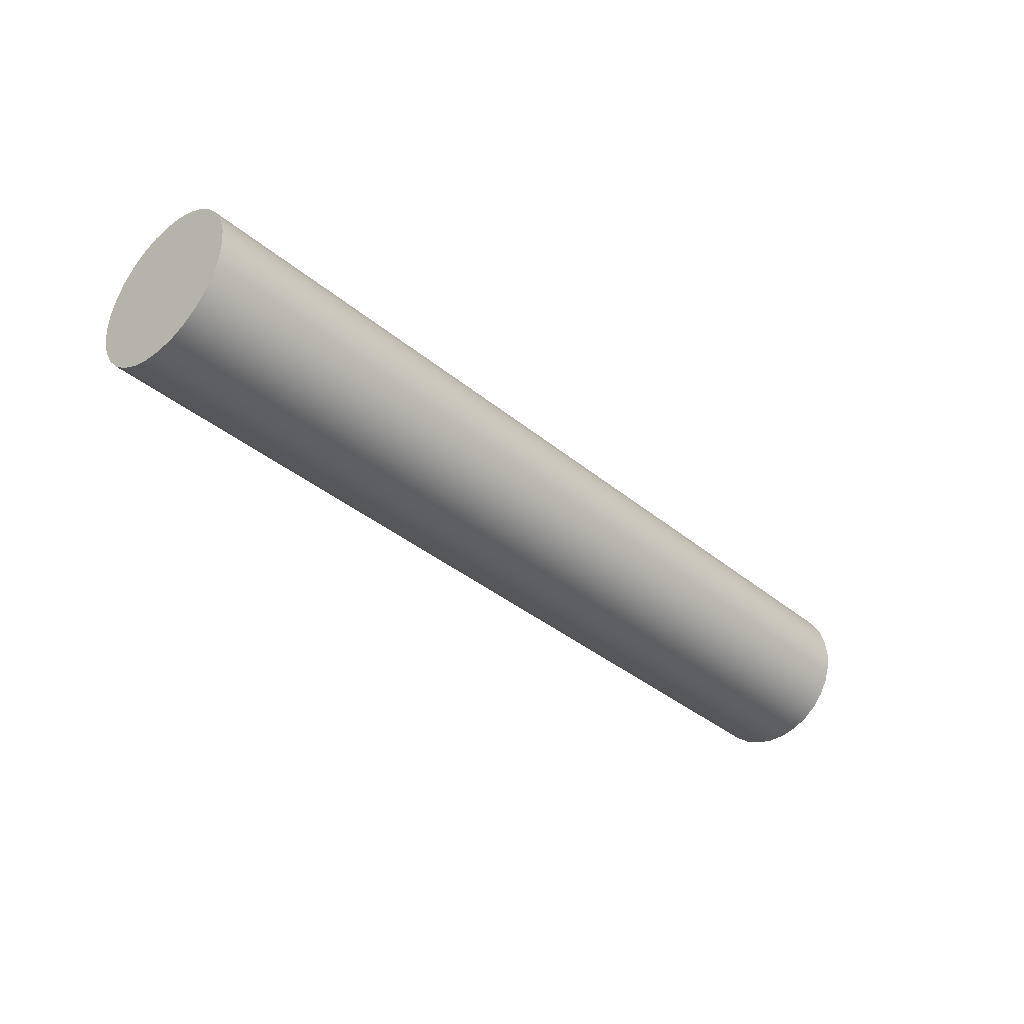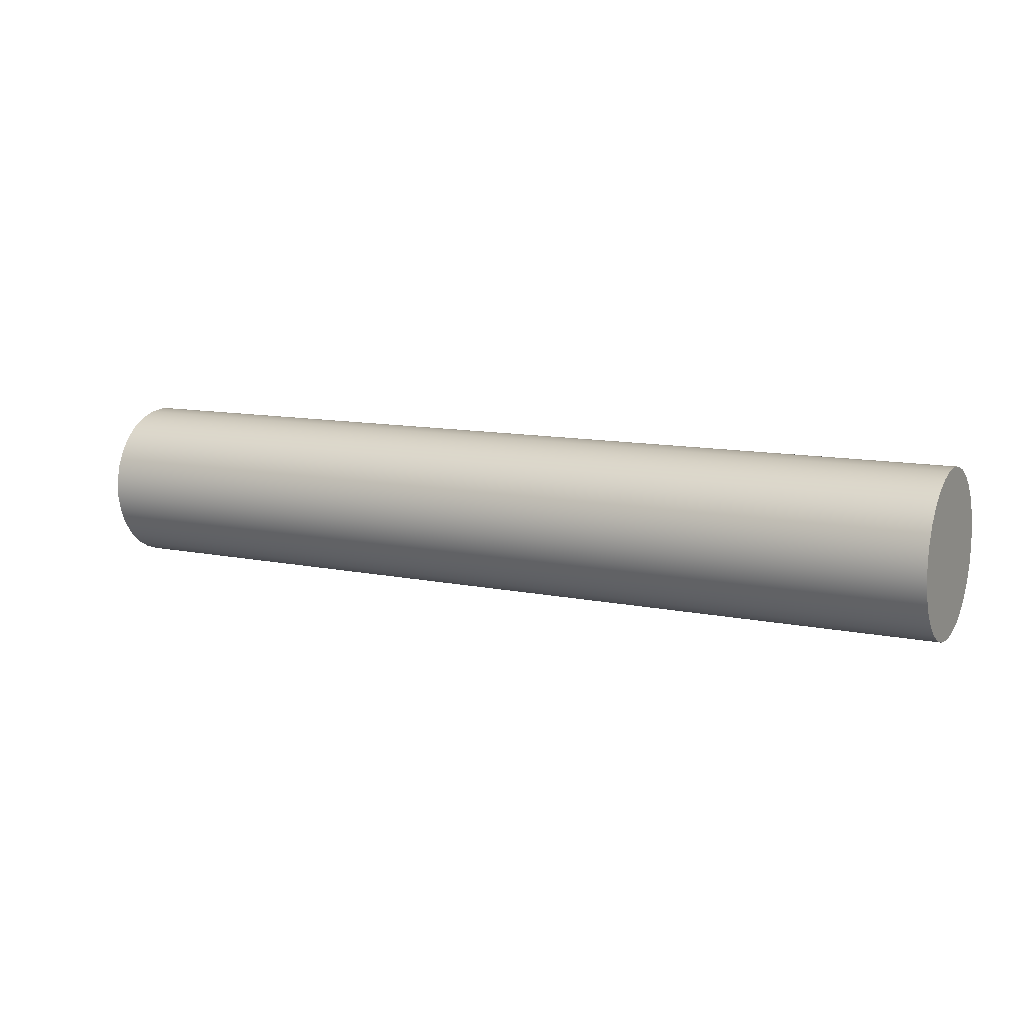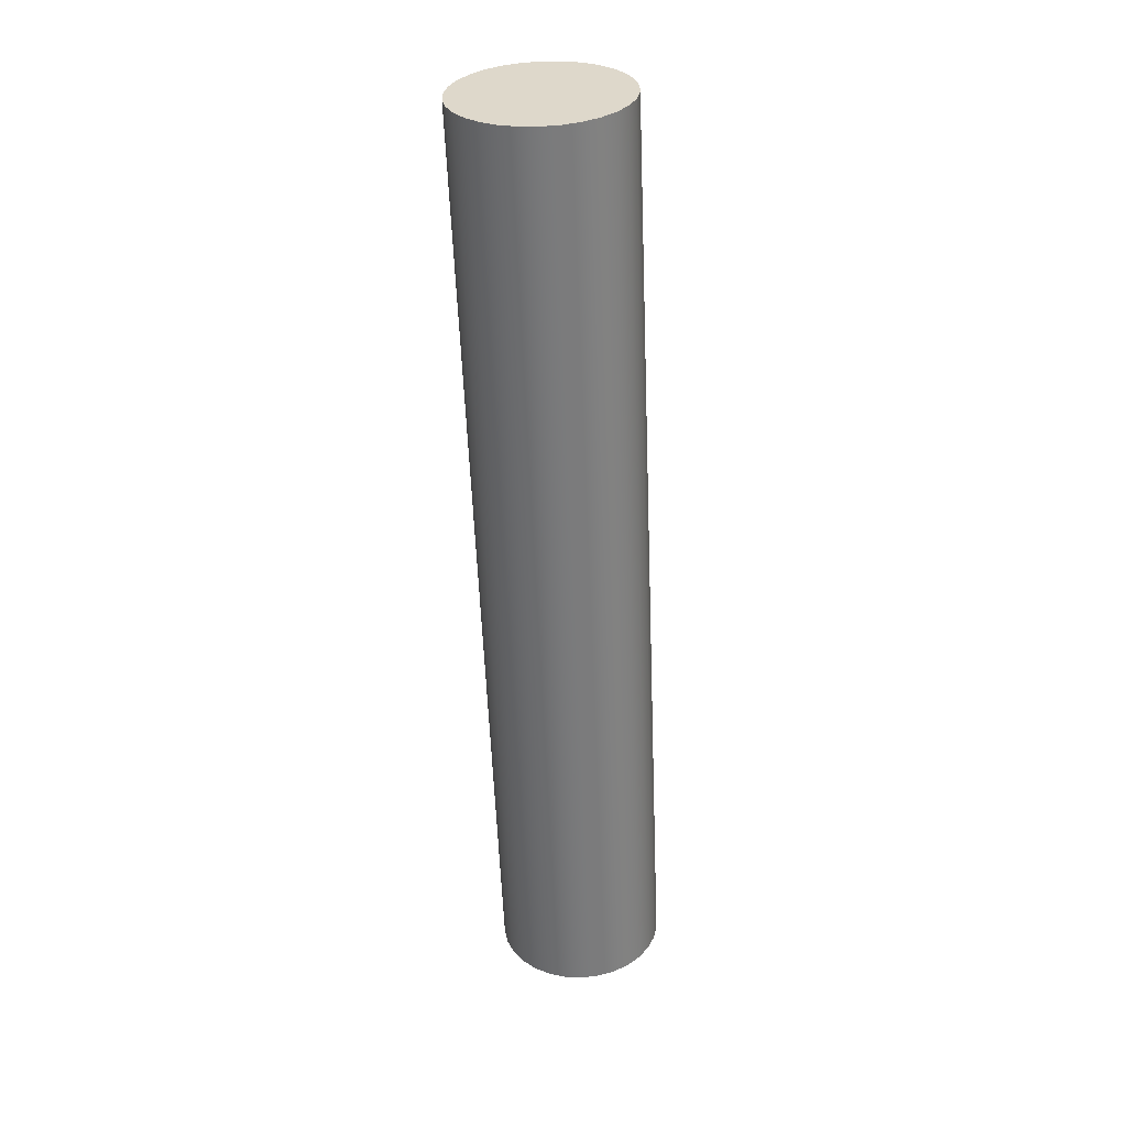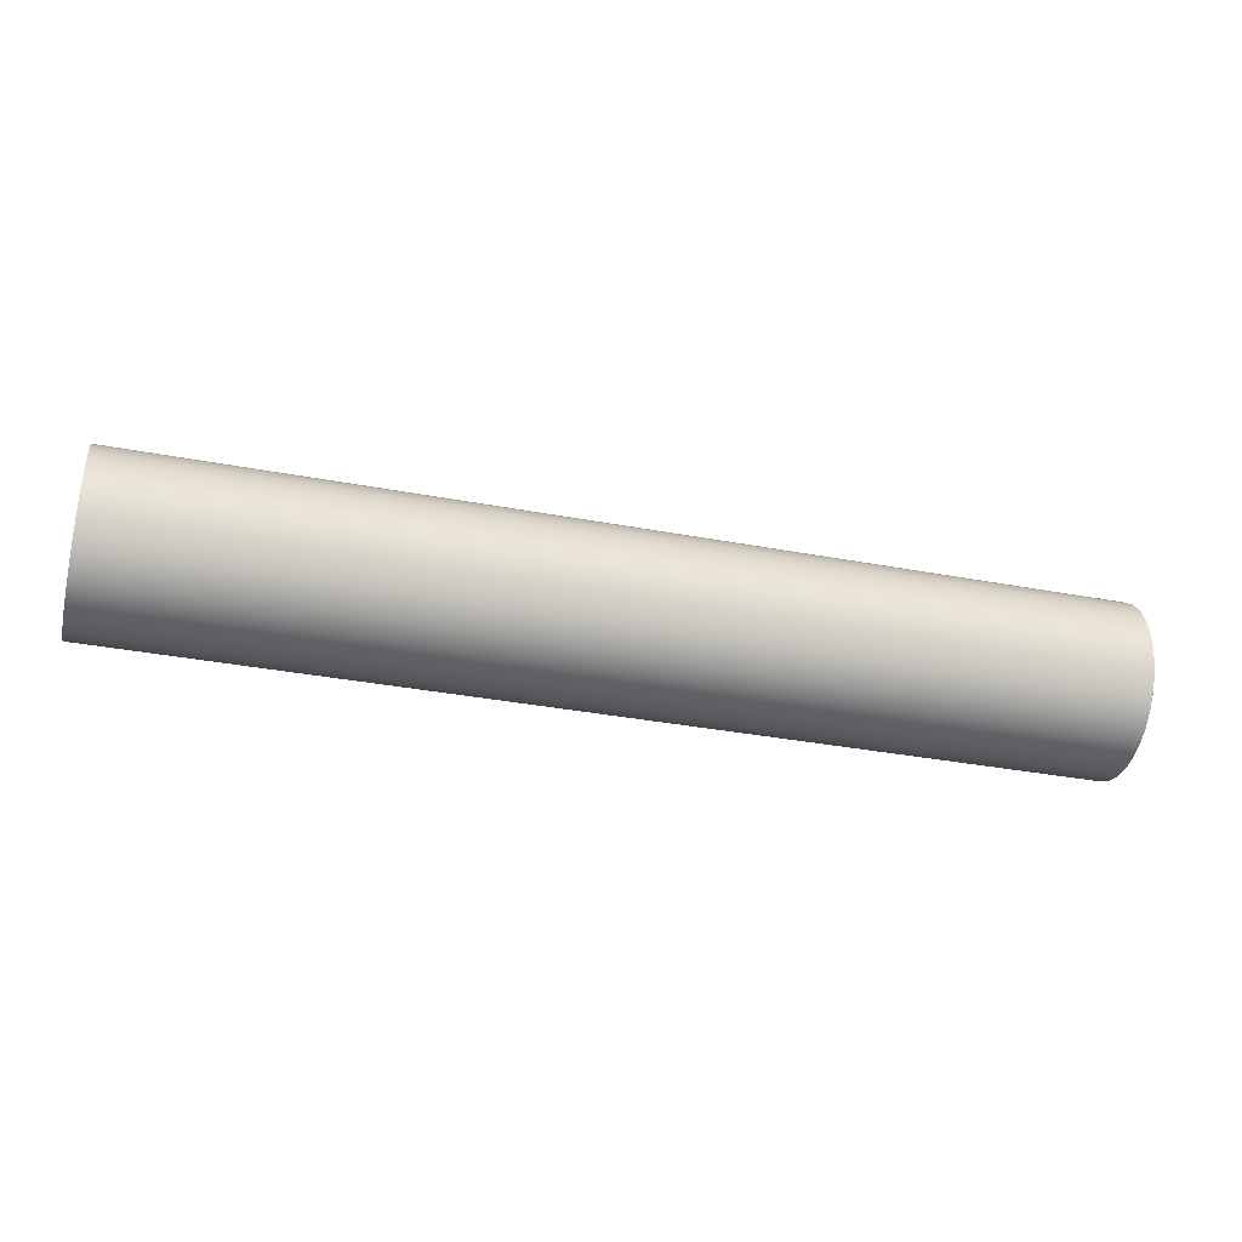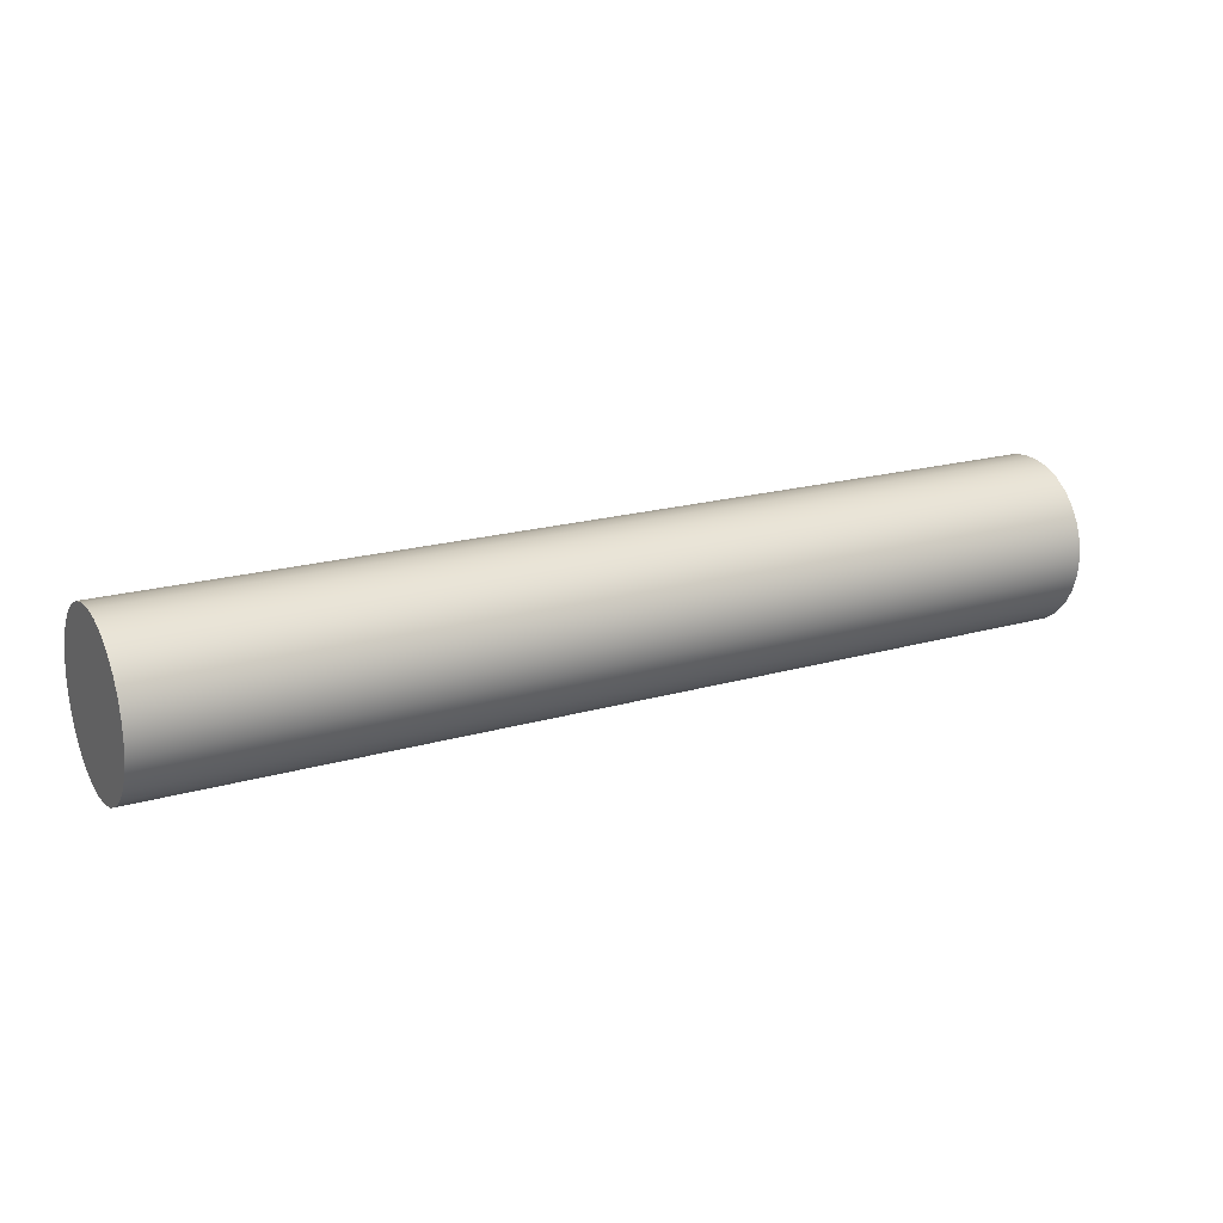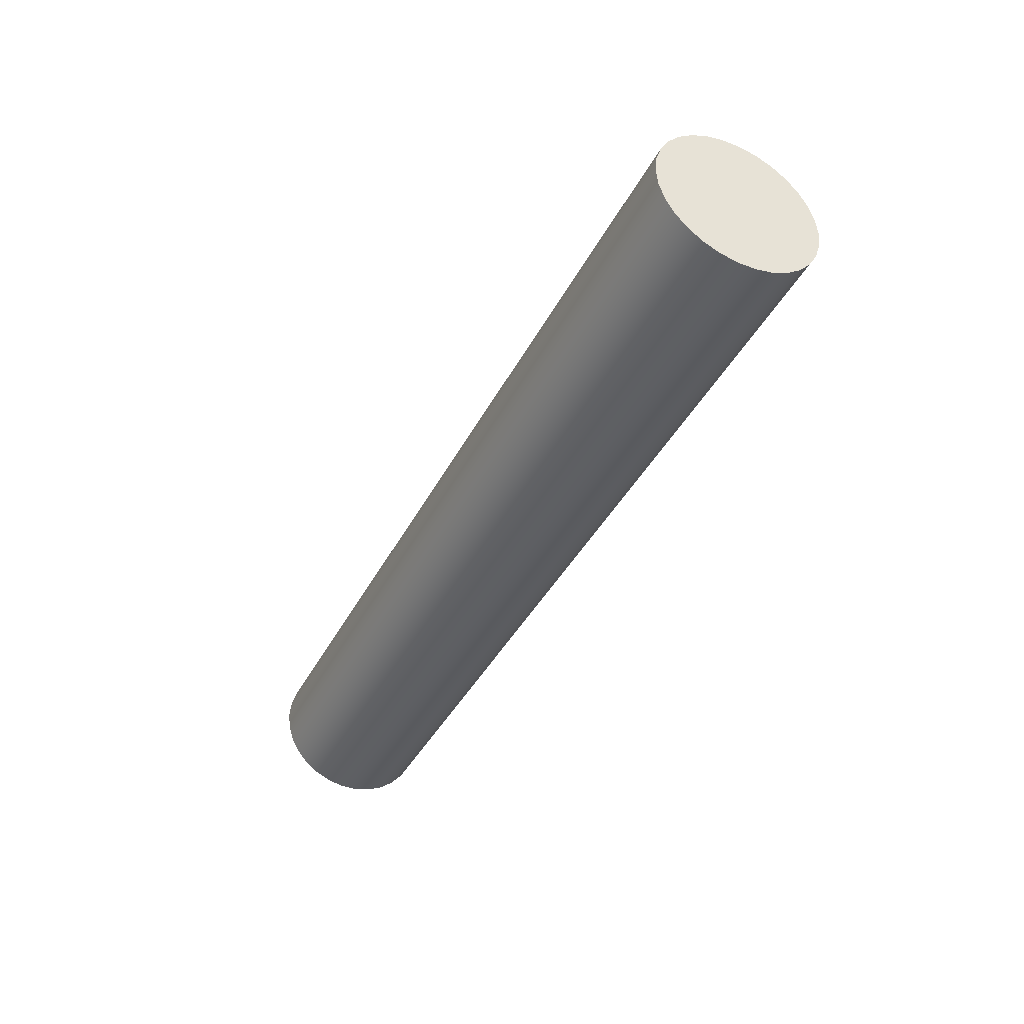
<metadata>
{"format":"obj","ext":"obj","renderer":"f3d","projection":"perspective","resolution":1024,"background":"white","views":[{"elev":-36.4,"azim":132.7,"up":"+Y"},{"elev":10.6,"azim":27.9,"up":"+Z"},{"elev":-57.7,"azim":92.3,"up":"+Z"},{"elev":-35.1,"azim":165.9,"up":"+Z"},{"elev":19.2,"azim":151.3,"up":"+Y"},{"elev":-40.2,"azim":-115.3,"up":"+Y"}]}
</metadata>
<code>
v -4.445 -4.853e-17 0.3962
v -4.445 -0.08238 0.3876
v -4.445 -0.1612 0.362
v -4.445 -0.2329 0.3206
v -4.445 -0.2945 0.2651
v -4.445 -0.3432 0.1981
v -4.445 -0.3768 0.1224
v -4.445 -0.3941 0.04142
v -4.445 -0.3941 -0.04142
v -4.445 -0.3768 -0.1224
v -4.445 -0.3432 -0.1981
v -4.445 -0.2945 -0.2651
v -4.445 -0.2329 -0.3206
v -4.445 -0.1612 -0.362
v -4.445 -0.08238 -0.3876
v -4.445 0 -0.3962
v -4.445 0.08238 -0.3876
v -4.445 0.1612 -0.362
v -4.445 0.2329 -0.3206
v -4.445 0.2945 -0.2651
v -4.445 0.3432 -0.1981
v -4.445 0.3768 -0.1224
v -4.445 0.3941 -0.04142
v -4.445 0.3941 0.04142
v -4.445 0.3768 0.1224
v -4.445 0.3432 0.1981
v -4.445 0.2945 0.2651
v -4.445 0.2329 0.3206
v -4.445 0.1612 0.362
v -4.445 0.08238 0.3876
v 0 -4.853e-17 0.3962
v 0 0.08238 0.3876
v 0 0.1612 0.362
v 0 0.2329 0.3206
v 0 0.2945 0.2651
v 0 0.3432 0.1981
v 0 0.3768 0.1224
v 0 0.3941 0.04142
v 0 0.3941 -0.04142
v 0 0.3768 -0.1224
v 0 0.3432 -0.1981
v 0 0.2945 -0.2651
v 0 0.2329 -0.3206
v 0 0.1612 -0.362
v 0 0.08238 -0.3876
v 0 0 -0.3962
v 0 -0.08238 -0.3876
v 0 -0.1612 -0.362
v 0 -0.2329 -0.3206
v 0 -0.2945 -0.2651
v 0 -0.3432 -0.1981
v 0 -0.3768 -0.1224
v 0 -0.3941 -0.04142
v 0 -0.3941 0.04142
v 0 -0.3768 0.1224
v 0 -0.3432 0.1981
v 0 -0.2945 0.2651
v 0 -0.2329 0.3206
v 0 -0.1612 0.362
v 0 -0.08238 0.3876
v 0 -4.853e-17 0.3962
v -4.445 -4.853e-17 0.3962
v 0 -4.853e-17 0.3962
v 0 -0.08238 0.3876
v 0 -0.1612 0.362
v 0 -0.2329 0.3206
v 0 -0.2945 0.2651
v 0 -0.3432 0.1981
v 0 -0.3768 0.1224
v 0 -0.3941 0.04142
v 0 -0.3941 -0.04142
v 0 -0.3768 -0.1224
v 0 -0.3432 -0.1981
v 0 -0.2945 -0.2651
v 0 -0.2329 -0.3206
v 0 -0.1612 -0.362
v 0 -0.08238 -0.3876
v 0 0 -0.3962
v 0 0.08238 -0.3876
v 0 0.1612 -0.362
v 0 0.2329 -0.3206
v 0 0.2945 -0.2651
v 0 0.3432 -0.1981
v 0 0.3768 -0.1224
v 0 0.3941 -0.04142
v 0 0.3941 0.04142
v 0 0.3768 0.1224
v 0 0.3432 0.1981
v 0 0.2945 0.2651
v 0 0.2329 0.3206
v 0 0.1612 0.362
v 0 0.08238 0.3876
v -4.445 -4.853e-17 0.3962
v -4.445 0.08238 0.3876
v -4.445 0.1612 0.362
v -4.445 0.2329 0.3206
v -4.445 0.2945 0.2651
v -4.445 0.3432 0.1981
v -4.445 0.3768 0.1224
v -4.445 0.3941 0.04142
v -4.445 0.3941 -0.04142
v -4.445 0.3768 -0.1224
v -4.445 0.3432 -0.1981
v -4.445 0.2945 -0.2651
v -4.445 0.2329 -0.3206
v -4.445 0.1612 -0.362
v -4.445 0.08238 -0.3876
v -4.445 0 -0.3962
v -4.445 -0.08238 -0.3876
v -4.445 -0.1612 -0.362
v -4.445 -0.2329 -0.3206
v -4.445 -0.2945 -0.2651
v -4.445 -0.3432 -0.1981
v -4.445 -0.3768 -0.1224
v -4.445 -0.3941 -0.04142
v -4.445 -0.3941 0.04142
v -4.445 -0.3768 0.1224
v -4.445 -0.3432 0.1981
v -4.445 -0.2945 0.2651
v -4.445 -0.2329 0.3206
v -4.445 -0.1612 0.362
v -4.445 -0.08238 0.3876
g 14b34836-e2c4-11ea-9869-54bf646e7e1f
f 2 60 1
f 1 60 61
f 62 31 30
f 30 31 32
f 30 32 29
f 29 32 33
f 29 33 28
f 28 33 34
f 28 34 27
f 27 34 35
f 27 35 26
f 26 35 36
f 26 36 25
f 25 36 37
f 25 37 24
f 24 37 38
f 24 38 23
f 23 38 39
f 23 39 22
f 22 39 40
f 22 40 21
f 21 40 41
f 21 41 20
f 20 41 42
f 20 42 19
f 19 42 43
f 19 43 18
f 18 43 44
f 18 44 17
f 17 44 45
f 17 45 16
f 16 45 46
f 16 46 15
f 15 46 47
f 15 47 14
f 14 47 48
f 14 48 13
f 13 48 49
f 13 49 12
f 12 49 50
f 12 50 11
f 11 50 51
f 11 51 10
f 10 51 52
f 10 52 9
f 9 52 53
f 9 53 8
f 8 53 54
f 8 54 7
f 7 54 55
f 7 55 6
f 6 55 56
f 6 56 5
f 5 56 57
f 5 57 4
f 4 57 58
f 4 58 3
f 3 58 59
f 3 59 2
f 2 59 60
g 14b8c7b0-e2c4-11ea-a189-54bf646e7e1f
f 64 77 63
f 63 77 78
f 63 78 92
f 92 78 79
f 92 79 91
f 91 79 80
f 91 80 90
f 90 80 81
f 90 81 89
f 89 81 82
f 89 82 88
f 88 82 83
f 88 83 87
f 87 83 84
f 87 84 86
f 86 84 85
f 77 64 76
f 76 64 65
f 76 65 75
f 75 65 66
f 75 66 74
f 74 66 67
f 74 67 73
f 73 67 68
f 73 68 72
f 72 68 69
f 72 69 71
f 71 69 70
g 14e1dbec-e2c4-11ea-b061-54bf646e7e1f
f 94 107 93
f 93 107 108
f 93 108 122
f 122 108 109
f 122 109 121
f 121 109 110
f 121 110 120
f 120 110 111
f 120 111 119
f 119 111 112
f 119 112 118
f 118 112 113
f 118 113 117
f 117 113 114
f 117 114 116
f 116 114 115
f 107 94 106
f 106 94 95
f 106 95 105
f 105 95 96
f 105 96 104
f 104 96 97
f 104 97 103
f 103 97 98
f 103 98 102
f 102 98 99
f 102 99 101
f 101 99 100

</code>
